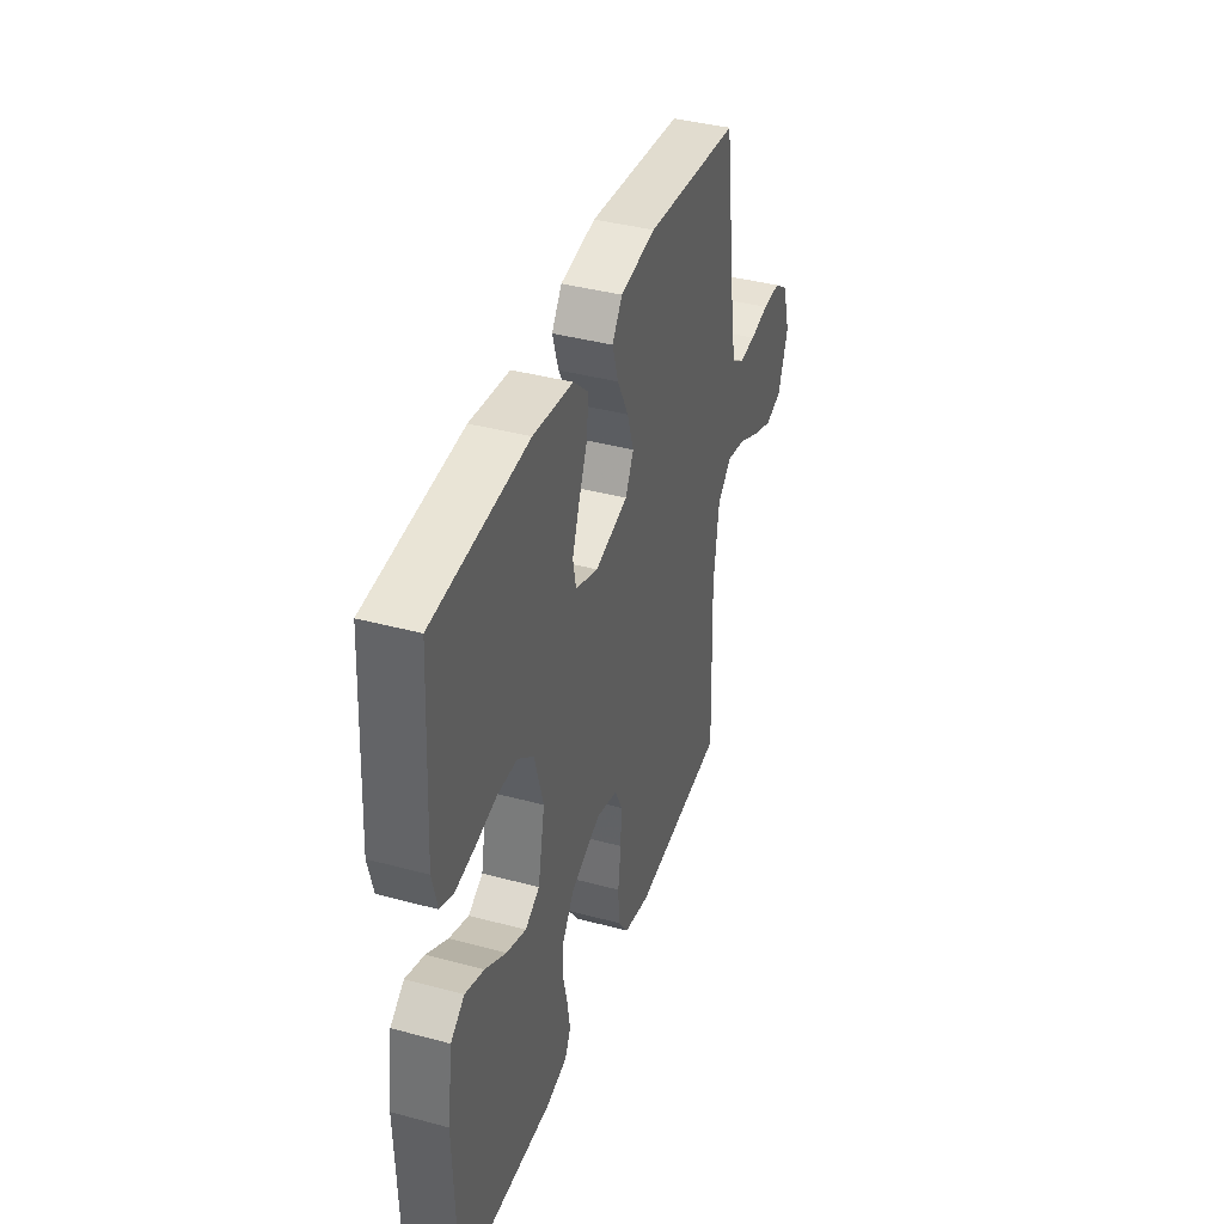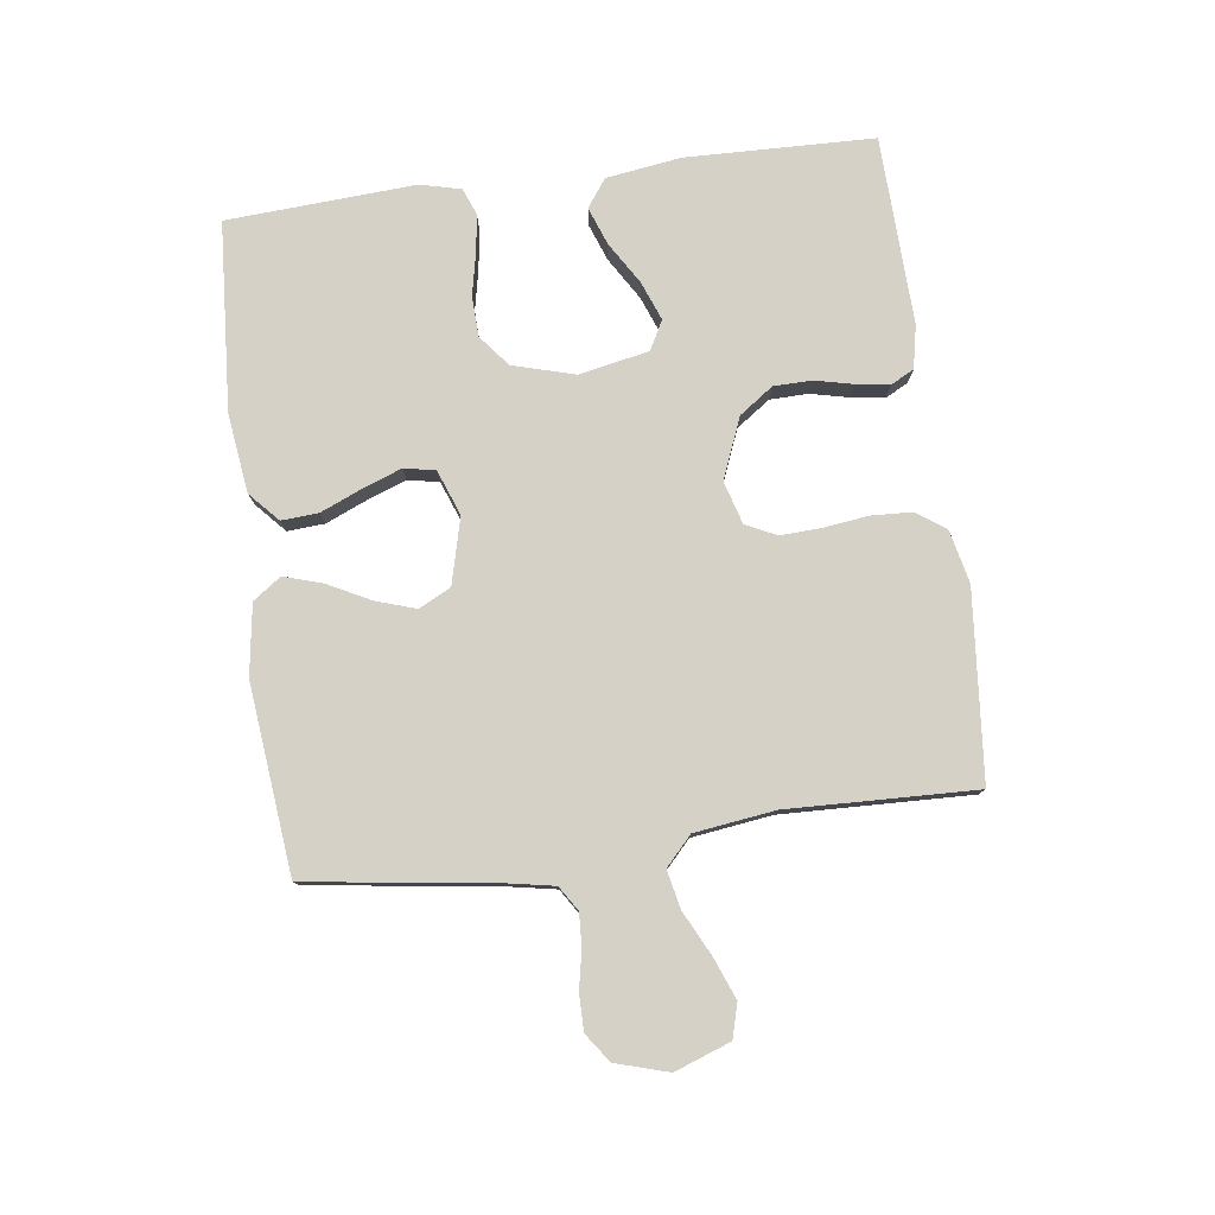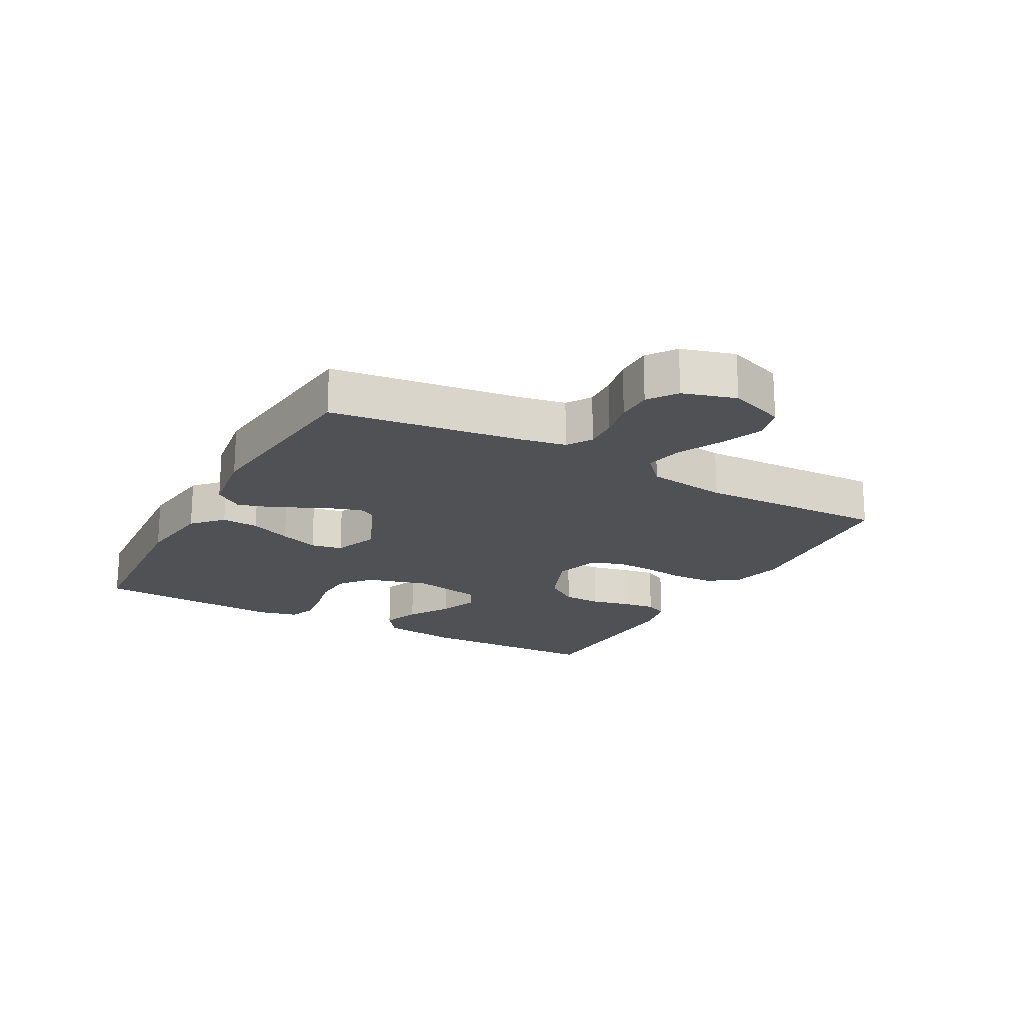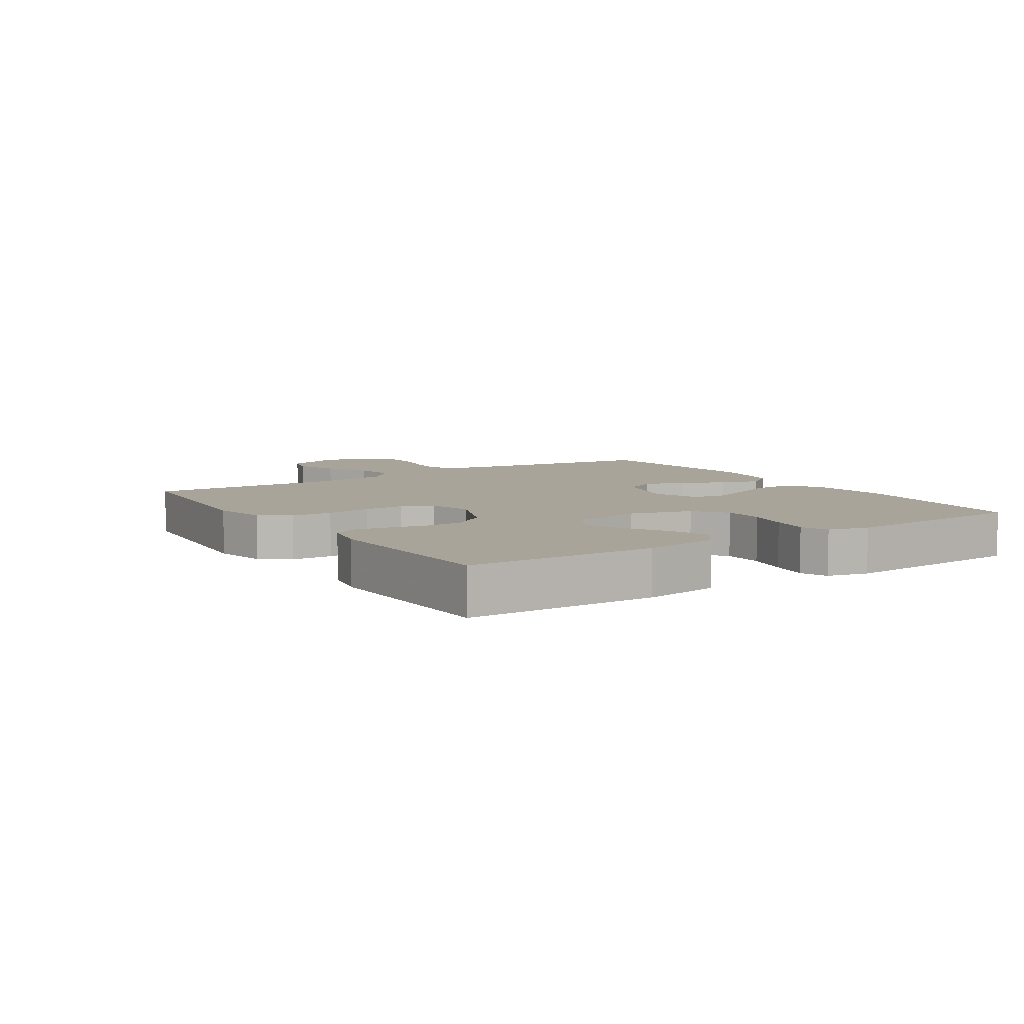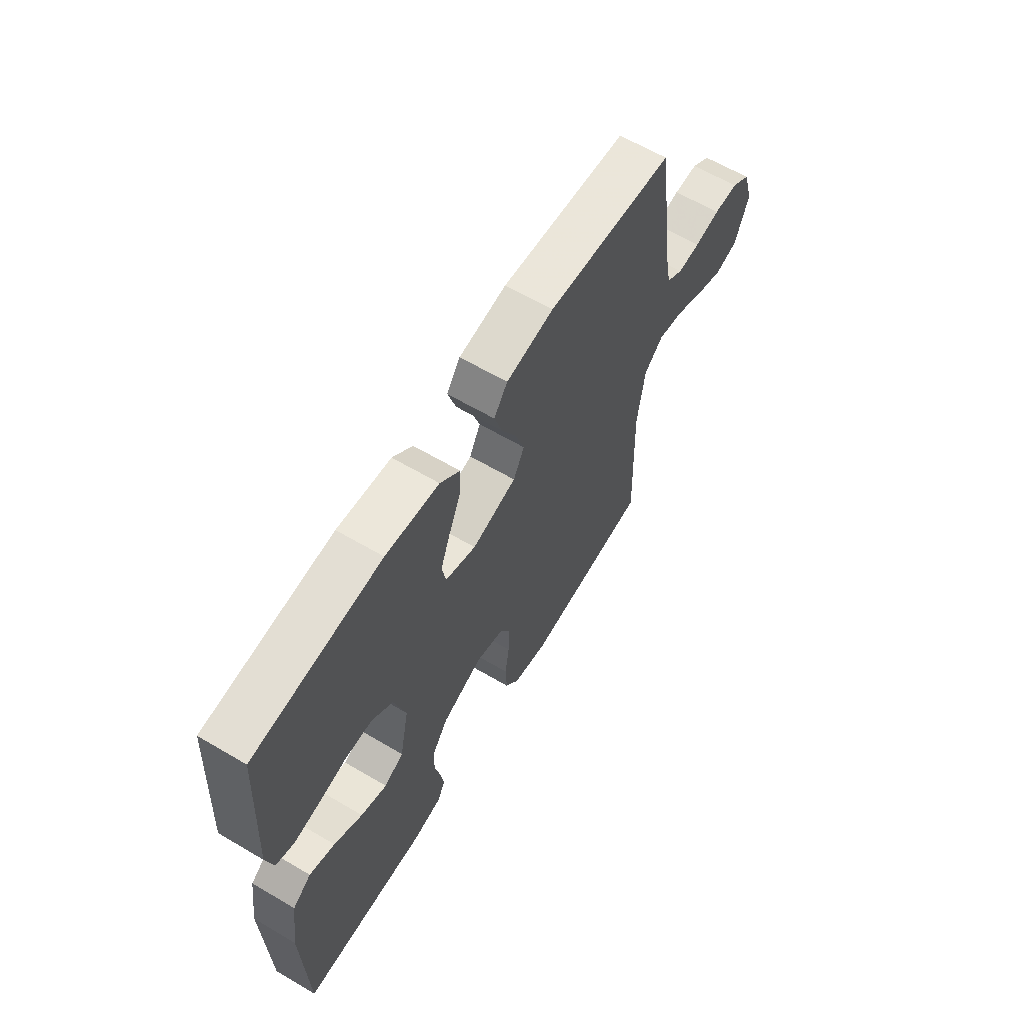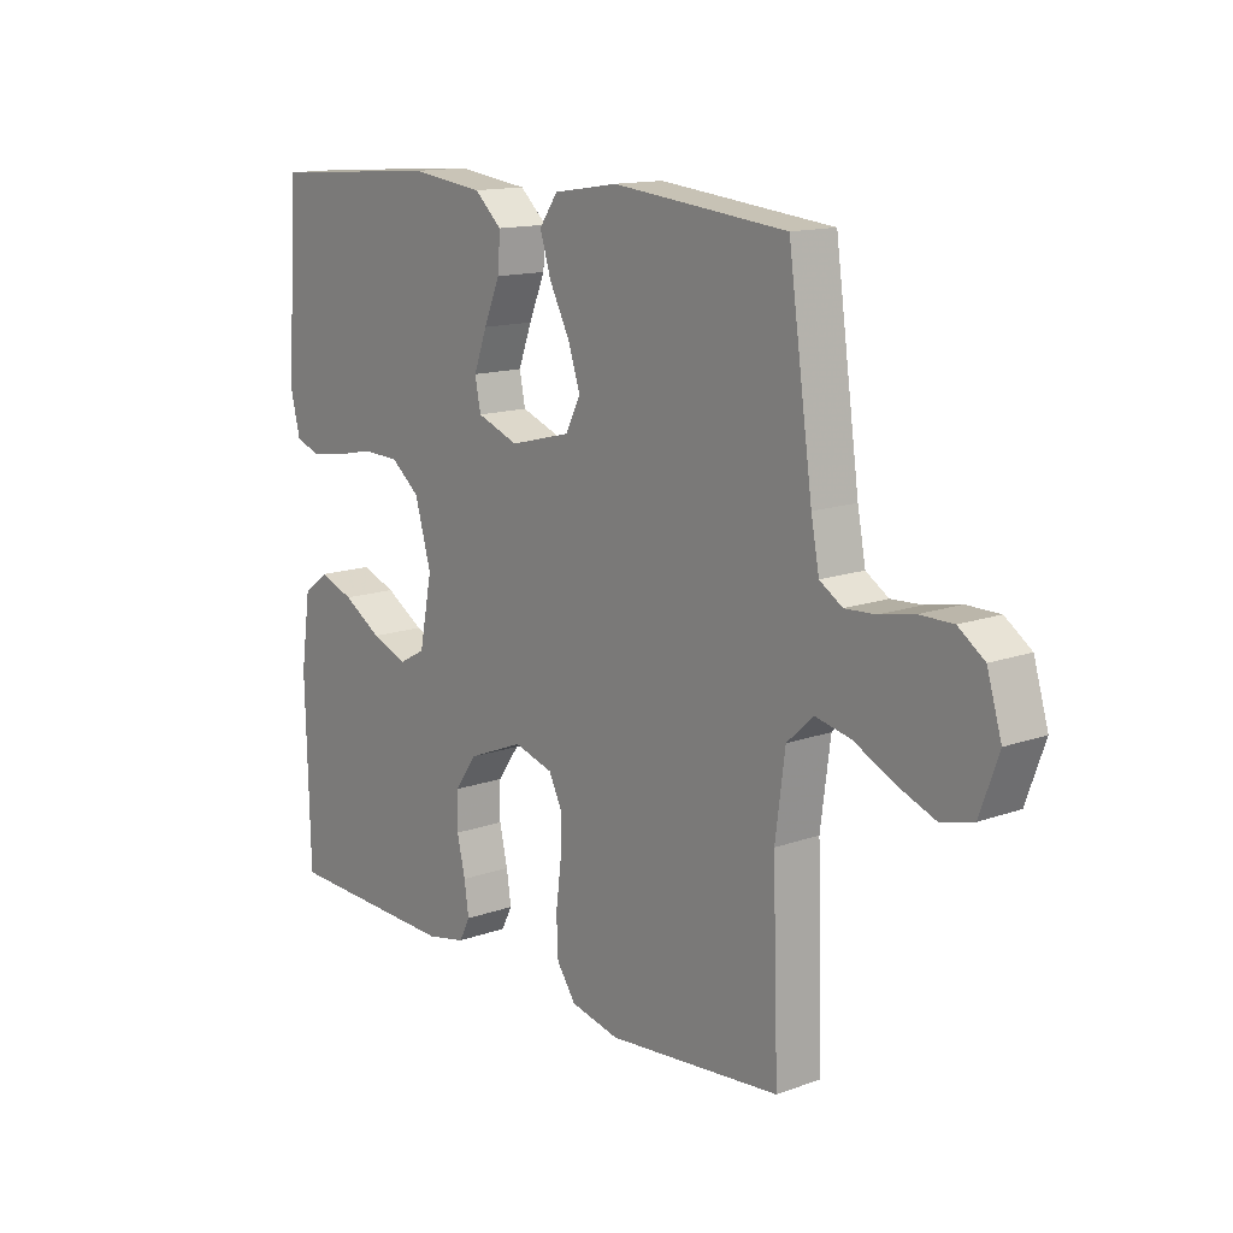
<metadata>
{"format":"obj","ext":"obj","renderer":"f3d","projection":"perspective","resolution":1024,"background":"white","views":[{"elev":39.5,"azim":-71.5,"up":"+Z"},{"elev":79.0,"azim":82.4,"up":"+Y"},{"elev":-19.5,"azim":61.2,"up":"+Y"},{"elev":7.3,"azim":-123.2,"up":"+Y"},{"elev":62.9,"azim":-59.2,"up":"+Z"},{"elev":13.9,"azim":51.3,"up":"+Z"}]}
</metadata>
<code>
v 0.5 0.07 -0.5
v 0.2 0.07 -0.527
v 0.116 0.07 -0.508
v 0.083 0.07 -0.461
v 0.08 0.07 -0.396
v 0.089 0.07 -0.325
v 0.092 0.07 -0.26
v 0.068 0.07 -0.211
v 0 0.07 -0.191
v -0.096 0.07 -0.23
v -0.134 0.07 -0.284
v -0.135 0.07 -0.345
v -0.121 0.07 -0.406
v -0.113 0.07 -0.459
v -0.132 0.07 -0.496
v -0.2 0.07 -0.51
v -0.5 0.07 -0.5
v -0.508 0.07 -0.2
v -0.491 0.07 -0.081
v -0.447 0.07 -0.049
v -0.387 0.07 -0.071
v -0.32 0.07 -0.112
v -0.258 0.07 -0.136
v -0.212 0.07 -0.111
v -0.19 0.07 0
v -0.218 0.07 0.099
v -0.268 0.07 0.139
v -0.332 0.07 0.141
v -0.399 0.07 0.127
v -0.459 0.07 0.118
v -0.502 0.07 0.135
v -0.518 0.07 0.2
v -0.5 0.07 0.5
v -0.2 0.07 0.521
v -0.074 0.07 0.505
v -0.027 0.07 0.462
v -0.031 0.07 0.403
v -0.059 0.07 0.337
v -0.082 0.07 0.275
v -0.072 0.07 0.225
v 0 0.07 0.198
v 0.105 0.07 0.225
v 0.131 0.07 0.276
v 0.11 0.07 0.34
v 0.075 0.07 0.408
v 0.056 0.07 0.469
v 0.088 0.07 0.514
v 0.2 0.07 0.531
v 0.5 0.07 0.5
v 0.542 0.07 0.2
v 0.556 0.07 0.126
v 0.595 0.07 0.101
v 0.648 0.07 0.104
v 0.708 0.07 0.116
v 0.765 0.07 0.116
v 0.81 0.07 0.084
v 0.835 0.07 0
v 0.803 0.07 -0.089
v 0.749 0.07 -0.104
v 0.683 0.07 -0.078
v 0.613 0.07 -0.043
v 0.552 0.07 -0.03
v 0.507 0.07 -0.072
v 0.49 0.07 -0.2
v 0.5 0 -0.5
v 0.2 0 -0.527
v 0.116 0 -0.508
v 0.083 0 -0.461
v 0.08 0 -0.396
v 0.089 0 -0.325
v 0.092 0 -0.26
v 0.068 0 -0.211
v 0 0 -0.191
v -0.096 0 -0.23
v -0.134 0 -0.284
v -0.135 0 -0.345
v -0.121 0 -0.406
v -0.113 0 -0.459
v -0.132 0 -0.496
v -0.2 0 -0.51
v -0.5 0 -0.5
v -0.508 0 -0.2
v -0.491 0 -0.081
v -0.447 0 -0.049
v -0.387 0 -0.071
v -0.32 0 -0.112
v -0.258 0 -0.136
v -0.212 0 -0.111
v -0.19 0 0
v -0.218 0 0.099
v -0.268 0 0.139
v -0.332 0 0.141
v -0.399 0 0.127
v -0.459 0 0.118
v -0.502 0 0.135
v -0.518 0 0.2
v -0.5 0 0.5
v -0.2 0 0.521
v -0.074 0 0.505
v -0.027 0 0.462
v -0.031 0 0.403
v -0.059 0 0.337
v -0.082 0 0.275
v -0.072 0 0.225
v 0 0 0.198
v 0.105 0 0.225
v 0.131 0 0.276
v 0.11 0 0.34
v 0.075 0 0.408
v 0.056 0 0.469
v 0.088 0 0.514
v 0.2 0 0.531
v 0.5 0 0.5
v 0.542 0 0.2
v 0.556 0 0.126
v 0.595 0 0.101
v 0.648 0 0.104
v 0.708 0 0.116
v 0.765 0 0.116
v 0.81 0 0.084
v 0.835 0 0
v 0.803 0 -0.089
v 0.749 0 -0.104
v 0.683 0 -0.078
v 0.613 0 -0.043
v 0.552 0 -0.03
v 0.507 0 -0.072
v 0.49 0 -0.2
f 58 59 60 61
f 56 57 58 61
f 56 61 62
f 53 54 55 56
f 52 53 56 62
f 51 52 62 63
f 47 48 49 50
f 47 50 51 63
f 44 45 46 47
f 43 44 47 63
f 35 36 37 38
f 35 38 39
f 34 35 39
f 33 34 39 40
f 31 32 33 40
f 28 29 30 31
f 19 20 21 22
f 19 22 23
f 18 19 23
f 17 18 23
f 16 17 23 24
f 12 13 14 15
f 12 15 16 24
f 3 4 5 6
f 3 6 7
f 64 1 2 3
f 64 3 7
f 42 43 63 64
f 41 42 64 7
f 28 31 40 41
f 27 28 41
f 26 27 41
f 25 26 41
f 11 12 24 25
f 10 11 25 41
f 9 10 41
f 8 9 41
f 7 8 41
f 125 124 123 122
f 125 122 121 120
f 126 125 120
f 120 119 118 117
f 126 120 117 116
f 127 126 116 115
f 114 113 112 111
f 127 115 114 111
f 111 110 109 108
f 127 111 108 107
f 102 101 100 99
f 103 102 99
f 103 99 98
f 104 103 98 97
f 104 97 96 95
f 95 94 93 92
f 86 85 84 83
f 87 86 83
f 87 83 82
f 87 82 81
f 88 87 81 80
f 79 78 77 76
f 88 80 79 76
f 70 69 68 67
f 71 70 67
f 67 66 65 128
f 71 67 128
f 128 127 107 106
f 71 128 106 105
f 105 104 95 92
f 105 92 91
f 105 91 90
f 105 90 89
f 89 88 76 75
f 105 89 75 74
f 105 74 73
f 105 73 72
f 105 72 71
f 1 65 66 2
f 2 66 67 3
f 3 67 68 4
f 4 68 69 5
f 5 69 70 6
f 6 70 71 7
f 7 71 72 8
f 8 72 73 9
f 9 73 74 10
f 10 74 75 11
f 11 75 76 12
f 12 76 77 13
f 13 77 78 14
f 14 78 79 15
f 15 79 80 16
f 16 80 81 17
f 17 81 82 18
f 18 82 83 19
f 19 83 84 20
f 20 84 85 21
f 21 85 86 22
f 22 86 87 23
f 23 87 88 24
f 24 88 89 25
f 25 89 90 26
f 26 90 91 27
f 27 91 92 28
f 28 92 93 29
f 29 93 94 30
f 30 94 95 31
f 31 95 96 32
f 32 96 97 33
f 33 97 98 34
f 34 98 99 35
f 35 99 100 36
f 36 100 101 37
f 37 101 102 38
f 38 102 103 39
f 39 103 104 40
f 40 104 105 41
f 41 105 106 42
f 42 106 107 43
f 43 107 108 44
f 44 108 109 45
f 45 109 110 46
f 46 110 111 47
f 47 111 112 48
f 48 112 113 49
f 49 113 114 50
f 50 114 115 51
f 51 115 116 52
f 52 116 117 53
f 53 117 118 54
f 54 118 119 55
f 55 119 120 56
f 56 120 121 57
f 57 121 122 58
f 58 122 123 59
f 59 123 124 60
f 60 124 125 61
f 61 125 126 62
f 62 126 127 63
f 63 127 128 64
f 64 128 65 1

</code>
